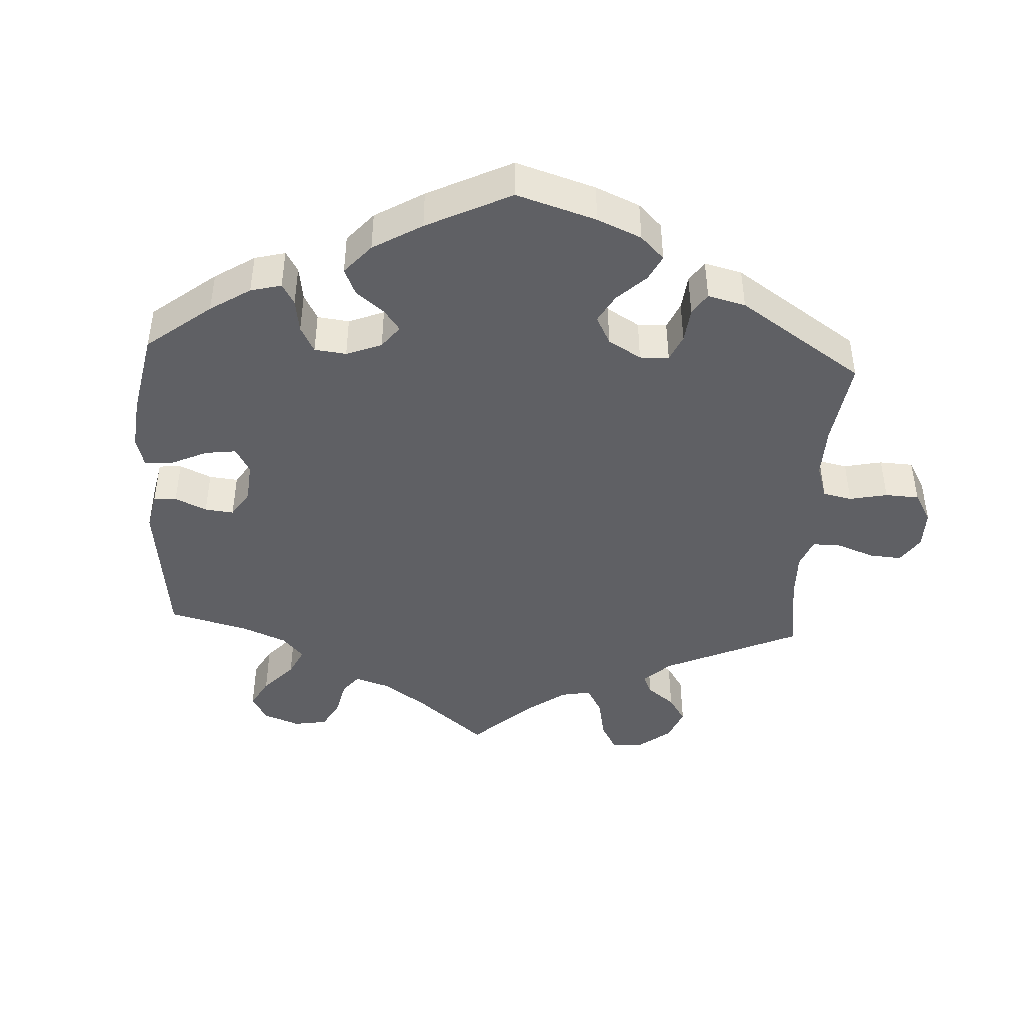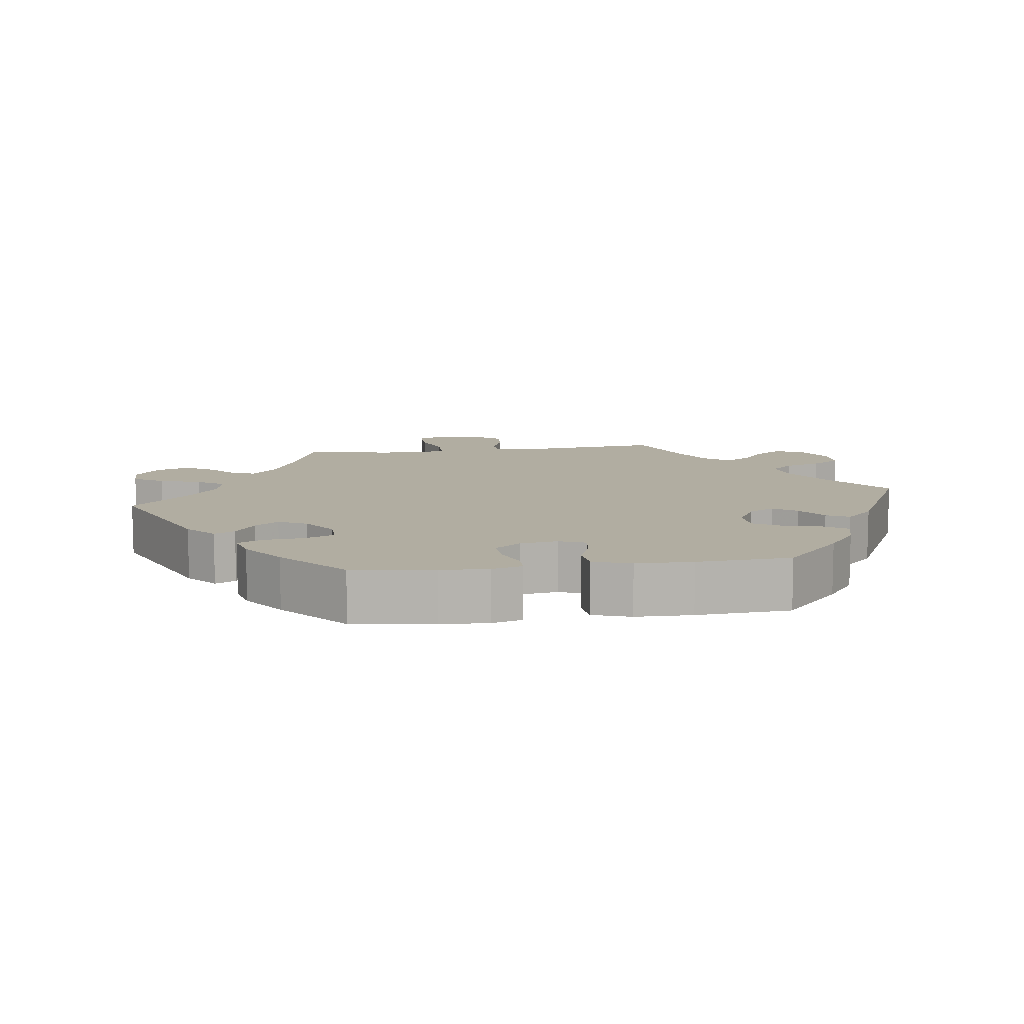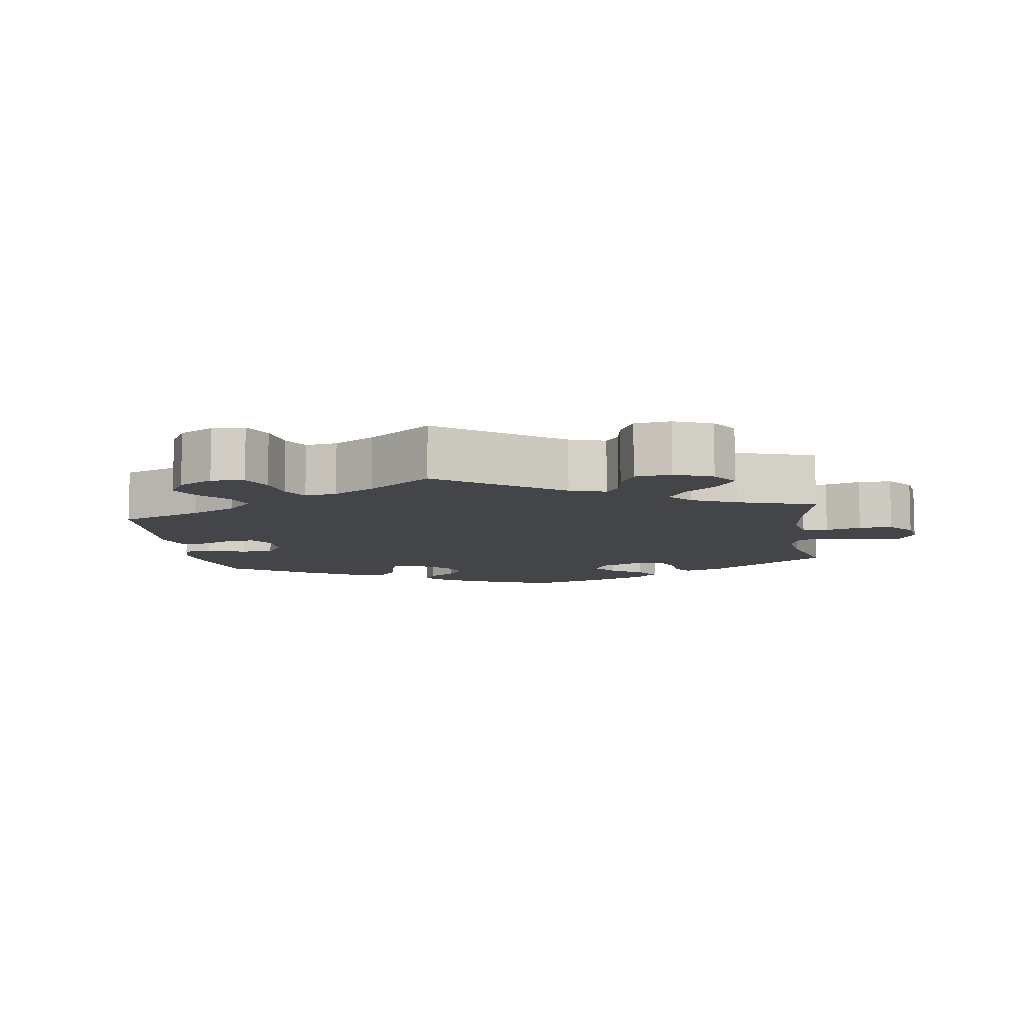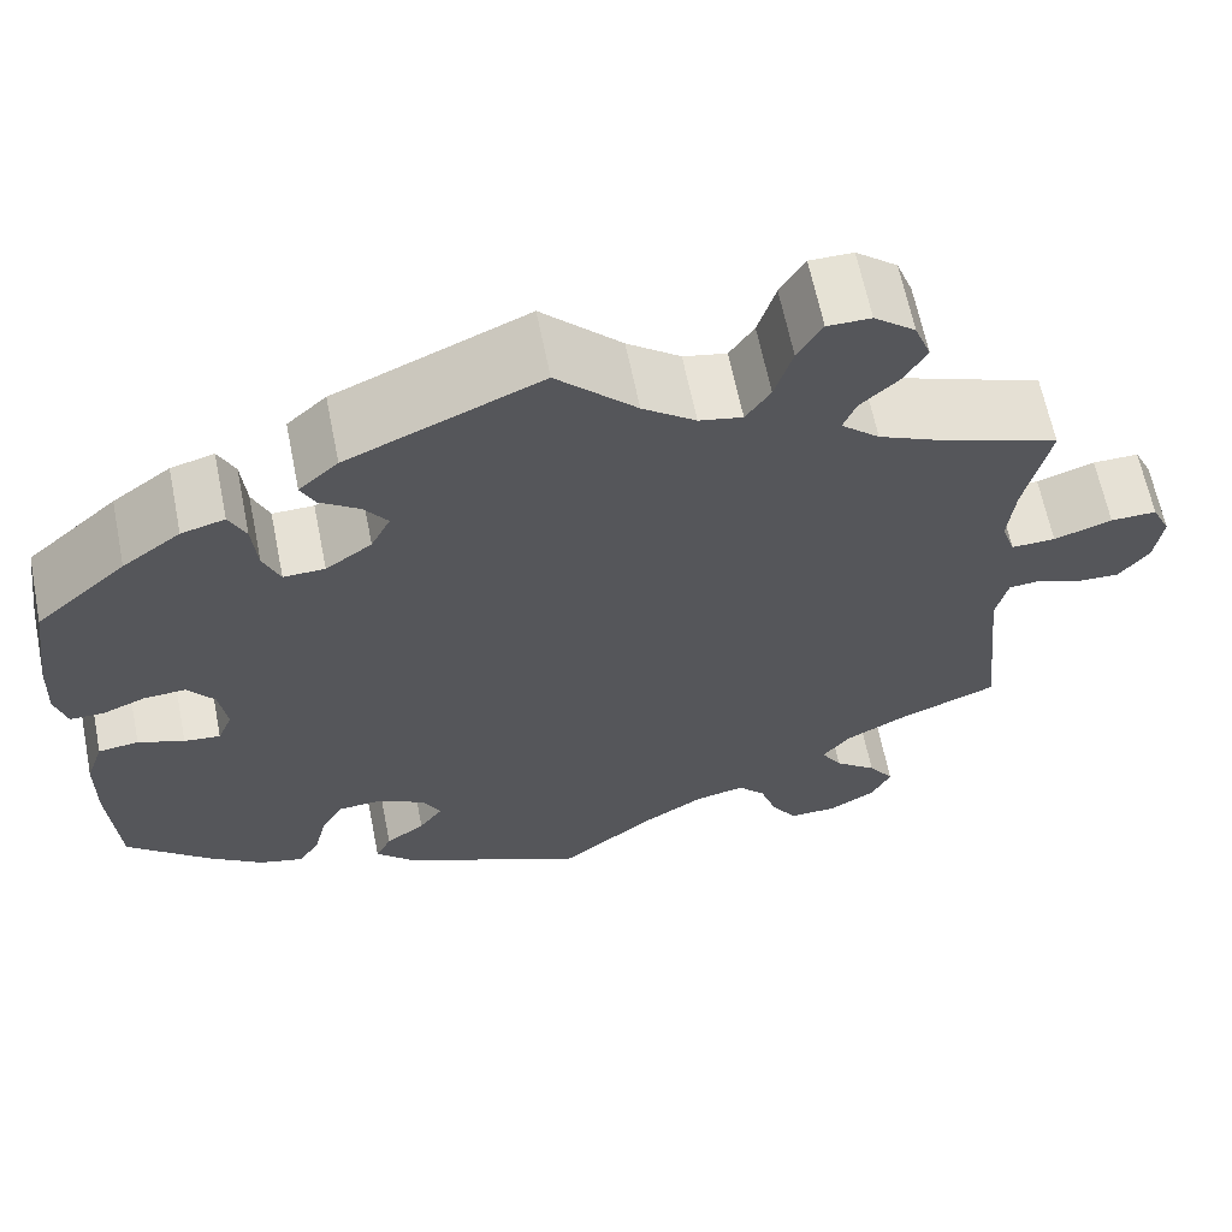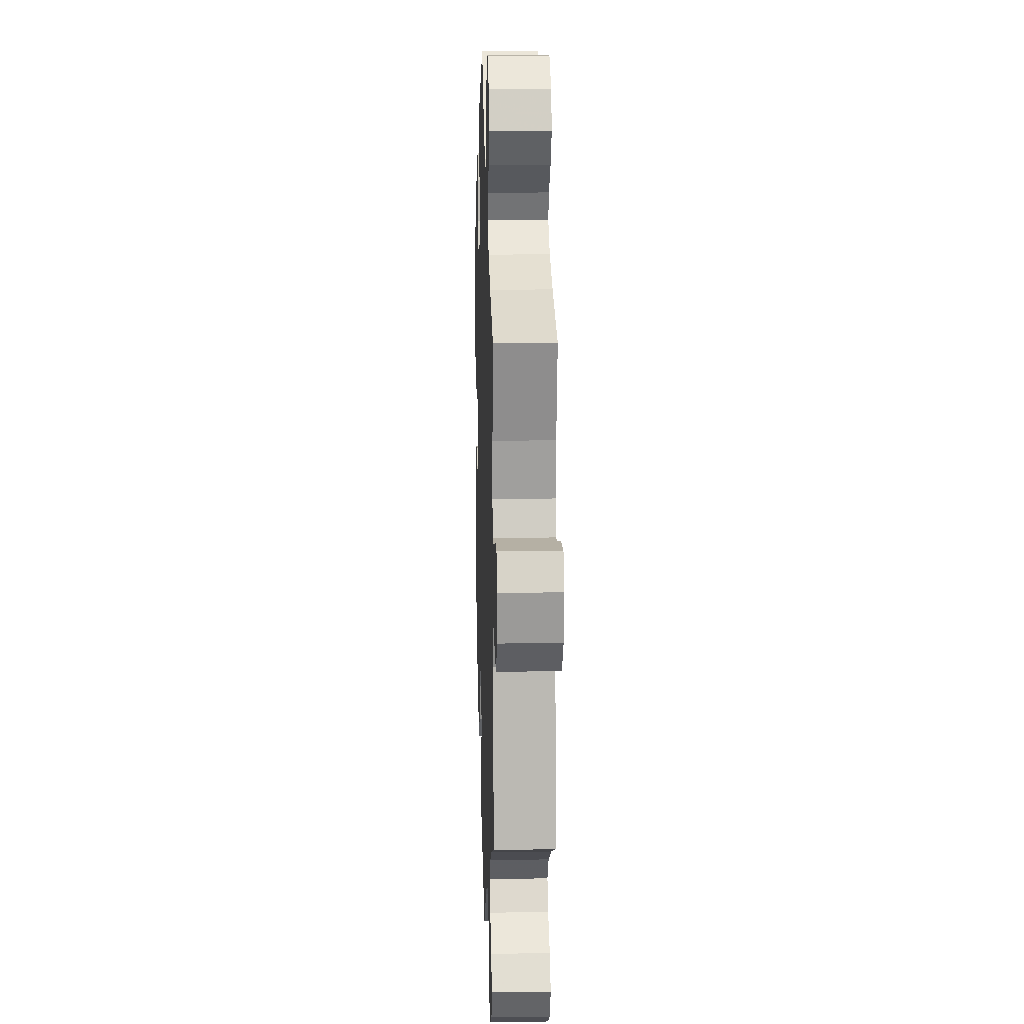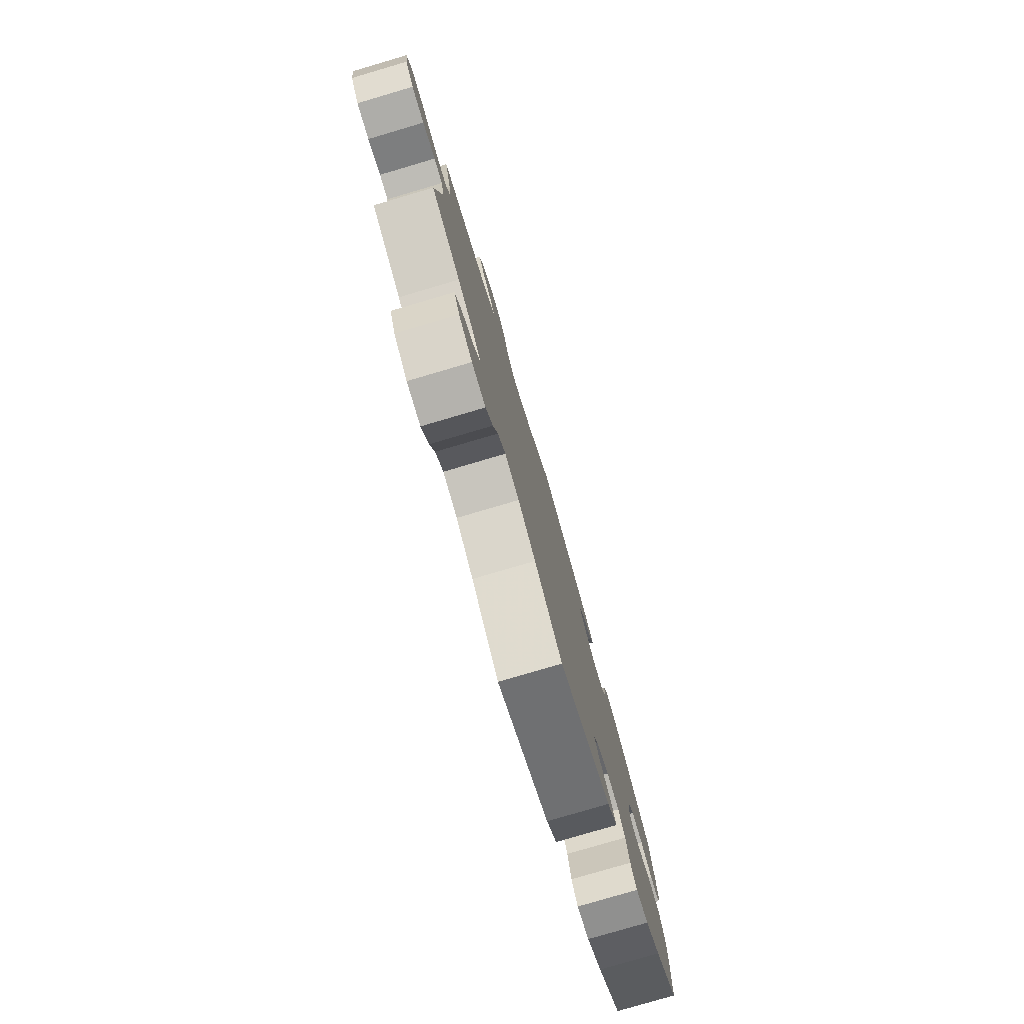
<metadata>
{"format":"obj","ext":"obj","renderer":"f3d","projection":"perspective","resolution":1024,"background":"white","views":[{"elev":-43.8,"azim":116.8,"up":"+Y"},{"elev":10.3,"azim":82.3,"up":"+Y"},{"elev":-8.8,"azim":-111.8,"up":"+Y"},{"elev":64.0,"azim":168.6,"up":"+Z"},{"elev":12.9,"azim":-91.9,"up":"+Z"},{"elev":-79.5,"azim":-73.6,"up":"+Z"}]}
</metadata>
<code>
v -0.383 0.07 0.331
v -0.315 0.07 0.362
v -0.276 0.07 0.397
v -0.289 0.07 0.43
v -0.327 0.07 0.465
v -0.351 0.07 0.505
v -0.334 0.07 0.55
v -0.292 0.07 0.584
v -0.248 0.07 0.584
v -0.223 0.07 0.542
v -0.205 0.07 0.483
v -0.18 0.07 0.446
v -0.136 0.07 0.455
v -0.082 0.07 0.496
v -0.001 0.07 0.578
v 0.195 0.07 0.493
v 0.235 0.07 0.457
v 0.221 0.07 0.428
v 0.181 0.07 0.4
v 0.157 0.07 0.367
v 0.177 0.07 0.327
v 0.224 0.07 0.294
v 0.266 0.07 0.293
v 0.283 0.07 0.334
v 0.288 0.07 0.39
v 0.305 0.07 0.426
v 0.349 0.07 0.414
v 0.408 0.07 0.371
v 0.5 0.07 0.29
v 0.516 0.07 0.176
v 0.519 0.07 0.109
v 0.507 0.07 0.066
v 0.473 0.07 0.066
v 0.428 0.07 0.084
v 0.386 0.07 0.086
v 0.359 0.07 0.05
v 0.351 0.07 -0.003
v 0.366 0.07 -0.04
v 0.403 0.07 -0.036
v 0.45 0.07 -0.018
v 0.491 0.07 -0.023
v 0.509 0.07 -0.076
v 0.51 0.07 -0.156
v 0.501 0.07 -0.288
v 0.415 0.07 -0.367
v 0.361 0.07 -0.407
v 0.316 0.07 -0.419
v 0.294 0.07 -0.386
v 0.281 0.07 -0.332
v 0.258 0.07 -0.293
v 0.213 0.07 -0.291
v 0.166 0.07 -0.317
v 0.147 0.07 -0.353
v 0.171 0.07 -0.386
v 0.211 0.07 -0.415
v 0.227 0.07 -0.447
v 0.189 0.07 -0.486
v 0 0.07 -0.578
v -0.098 0.07 -0.501
v -0.16 0.07 -0.463
v -0.211 0.07 -0.452
v -0.239 0.07 -0.483
v -0.256 0.07 -0.535
v -0.282 0.07 -0.575
v -0.331 0.07 -0.575
v -0.379 0.07 -0.547
v -0.399 0.07 -0.506
v -0.373 0.07 -0.468
v -0.33 0.07 -0.433
v -0.309 0.07 -0.398
v -0.337 0.07 -0.363
v -0.396 0.07 -0.331
v -0.5 0.07 -0.289
v -0.479 0.07 -0.08
v -0.491 0.07 -0.029
v -0.522 0.07 -0.026
v -0.568 0.07 -0.044
v -0.613 0.07 -0.046
v -0.644 0.07 -0.006
v -0.652 0.07 0.051
v -0.633 0.07 0.091
v -0.586 0.07 0.09
v -0.527 0.07 0.07
v -0.482 0.07 0.069
v -0.468 0.07 0.11
v -0.475 0.07 0.177
v -0.5 0.07 0.289
v -0.383 0 0.331
v -0.315 0 0.362
v -0.276 0 0.397
v -0.289 0 0.43
v -0.327 0 0.465
v -0.351 0 0.505
v -0.334 0 0.55
v -0.292 0 0.584
v -0.248 0 0.584
v -0.223 0 0.542
v -0.205 0 0.483
v -0.18 0 0.446
v -0.136 0 0.455
v -0.082 0 0.496
v -0.001 0 0.578
v 0.195 0 0.493
v 0.235 0 0.457
v 0.221 0 0.428
v 0.181 0 0.4
v 0.157 0 0.367
v 0.177 0 0.327
v 0.224 0 0.294
v 0.266 0 0.293
v 0.283 0 0.334
v 0.288 0 0.39
v 0.305 0 0.426
v 0.349 0 0.414
v 0.408 0 0.371
v 0.5 0 0.29
v 0.516 0 0.176
v 0.519 0 0.109
v 0.507 0 0.066
v 0.473 0 0.066
v 0.428 0 0.084
v 0.386 0 0.086
v 0.359 0 0.05
v 0.351 0 -0.003
v 0.366 0 -0.04
v 0.403 0 -0.036
v 0.45 0 -0.018
v 0.491 0 -0.023
v 0.509 0 -0.076
v 0.51 0 -0.156
v 0.501 0 -0.288
v 0.415 0 -0.367
v 0.361 0 -0.407
v 0.316 0 -0.419
v 0.294 0 -0.386
v 0.281 0 -0.332
v 0.258 0 -0.293
v 0.213 0 -0.291
v 0.166 0 -0.317
v 0.147 0 -0.353
v 0.171 0 -0.386
v 0.211 0 -0.415
v 0.227 0 -0.447
v 0.189 0 -0.486
v 0 0 -0.578
v -0.098 0 -0.501
v -0.16 0 -0.463
v -0.211 0 -0.452
v -0.239 0 -0.483
v -0.256 0 -0.535
v -0.282 0 -0.575
v -0.331 0 -0.575
v -0.379 0 -0.547
v -0.399 0 -0.506
v -0.373 0 -0.468
v -0.33 0 -0.433
v -0.309 0 -0.398
v -0.337 0 -0.363
v -0.396 0 -0.331
v -0.5 0 -0.289
v -0.479 0 -0.08
v -0.491 0 -0.029
v -0.522 0 -0.026
v -0.568 0 -0.044
v -0.613 0 -0.046
v -0.644 0 -0.006
v -0.652 0 0.051
v -0.633 0 0.091
v -0.586 0 0.09
v -0.527 0 0.07
v -0.482 0 0.069
v -0.468 0 0.11
v -0.475 0 0.177
v -0.5 0 0.289
f 86 87 1
f 85 86 1 2
f 84 85 2 3
f 80 81 82 83
f 80 83 84
f 79 80 84
f 76 77 78 79
f 75 76 79 84
f 74 75 84 3
f 72 73 74 3
f 66 67 68 69
f 66 69 70
f 65 66 70
f 62 63 64 65
f 61 62 65 70
f 60 61 70 71
f 56 57 58 59
f 54 55 56 59
f 53 54 59 60
f 52 53 60 71
f 46 47 48 49
f 46 49 50
f 45 46 50
f 44 45 50
f 43 44 50 51
f 39 40 41 42
f 38 39 42 43
f 31 32 33 34
f 31 34 35
f 30 31 35
f 29 30 35
f 28 29 35 36
f 24 25 26 27
f 23 24 27 28
f 16 17 18 19
f 14 15 16 19
f 13 14 19 20
f 12 13 20 21
f 8 9 10 11
f 8 11 12
f 7 8 12
f 4 5 6 7
f 3 4 7 12
f 51 52 71 72
f 38 43 51 72
f 37 38 72 3
f 36 37 3 12
f 23 28 36
f 22 23 36
f 12 21 22 36
f 88 174 173
f 89 88 173 172
f 90 89 172 171
f 170 169 168 167
f 171 170 167
f 171 167 166
f 166 165 164 163
f 171 166 163 162
f 90 171 162 161
f 90 161 160 159
f 156 155 154 153
f 157 156 153
f 157 153 152
f 152 151 150 149
f 157 152 149 148
f 158 157 148 147
f 146 145 144 143
f 146 143 142 141
f 147 146 141 140
f 158 147 140 139
f 136 135 134 133
f 137 136 133
f 137 133 132
f 137 132 131
f 138 137 131 130
f 129 128 127 126
f 130 129 126 125
f 121 120 119 118
f 122 121 118
f 122 118 117
f 122 117 116
f 123 122 116 115
f 114 113 112 111
f 115 114 111 110
f 106 105 104 103
f 106 103 102 101
f 107 106 101 100
f 108 107 100 99
f 98 97 96 95
f 99 98 95
f 99 95 94
f 94 93 92 91
f 99 94 91 90
f 159 158 139 138
f 159 138 130 125
f 90 159 125 124
f 99 90 124 123
f 123 115 110
f 123 110 109
f 123 109 108 99
f 1 88 89 2
f 2 89 90 3
f 3 90 91 4
f 4 91 92 5
f 5 92 93 6
f 6 93 94 7
f 7 94 95 8
f 8 95 96 9
f 9 96 97 10
f 10 97 98 11
f 11 98 99 12
f 12 99 100 13
f 13 100 101 14
f 14 101 102 15
f 15 102 103 16
f 16 103 104 17
f 17 104 105 18
f 18 105 106 19
f 19 106 107 20
f 20 107 108 21
f 21 108 109 22
f 22 109 110 23
f 23 110 111 24
f 24 111 112 25
f 25 112 113 26
f 26 113 114 27
f 27 114 115 28
f 28 115 116 29
f 29 116 117 30
f 30 117 118 31
f 31 118 119 32
f 32 119 120 33
f 33 120 121 34
f 34 121 122 35
f 35 122 123 36
f 36 123 124 37
f 37 124 125 38
f 38 125 126 39
f 39 126 127 40
f 40 127 128 41
f 41 128 129 42
f 42 129 130 43
f 43 130 131 44
f 44 131 132 45
f 45 132 133 46
f 46 133 134 47
f 47 134 135 48
f 48 135 136 49
f 49 136 137 50
f 50 137 138 51
f 51 138 139 52
f 52 139 140 53
f 53 140 141 54
f 54 141 142 55
f 55 142 143 56
f 56 143 144 57
f 57 144 145 58
f 58 145 146 59
f 59 146 147 60
f 60 147 148 61
f 61 148 149 62
f 62 149 150 63
f 63 150 151 64
f 64 151 152 65
f 65 152 153 66
f 66 153 154 67
f 67 154 155 68
f 68 155 156 69
f 69 156 157 70
f 70 157 158 71
f 71 158 159 72
f 72 159 160 73
f 73 160 161 74
f 74 161 162 75
f 75 162 163 76
f 76 163 164 77
f 77 164 165 78
f 78 165 166 79
f 79 166 167 80
f 80 167 168 81
f 81 168 169 82
f 82 169 170 83
f 83 170 171 84
f 84 171 172 85
f 85 172 173 86
f 86 173 174 87
f 87 174 88 1

</code>
